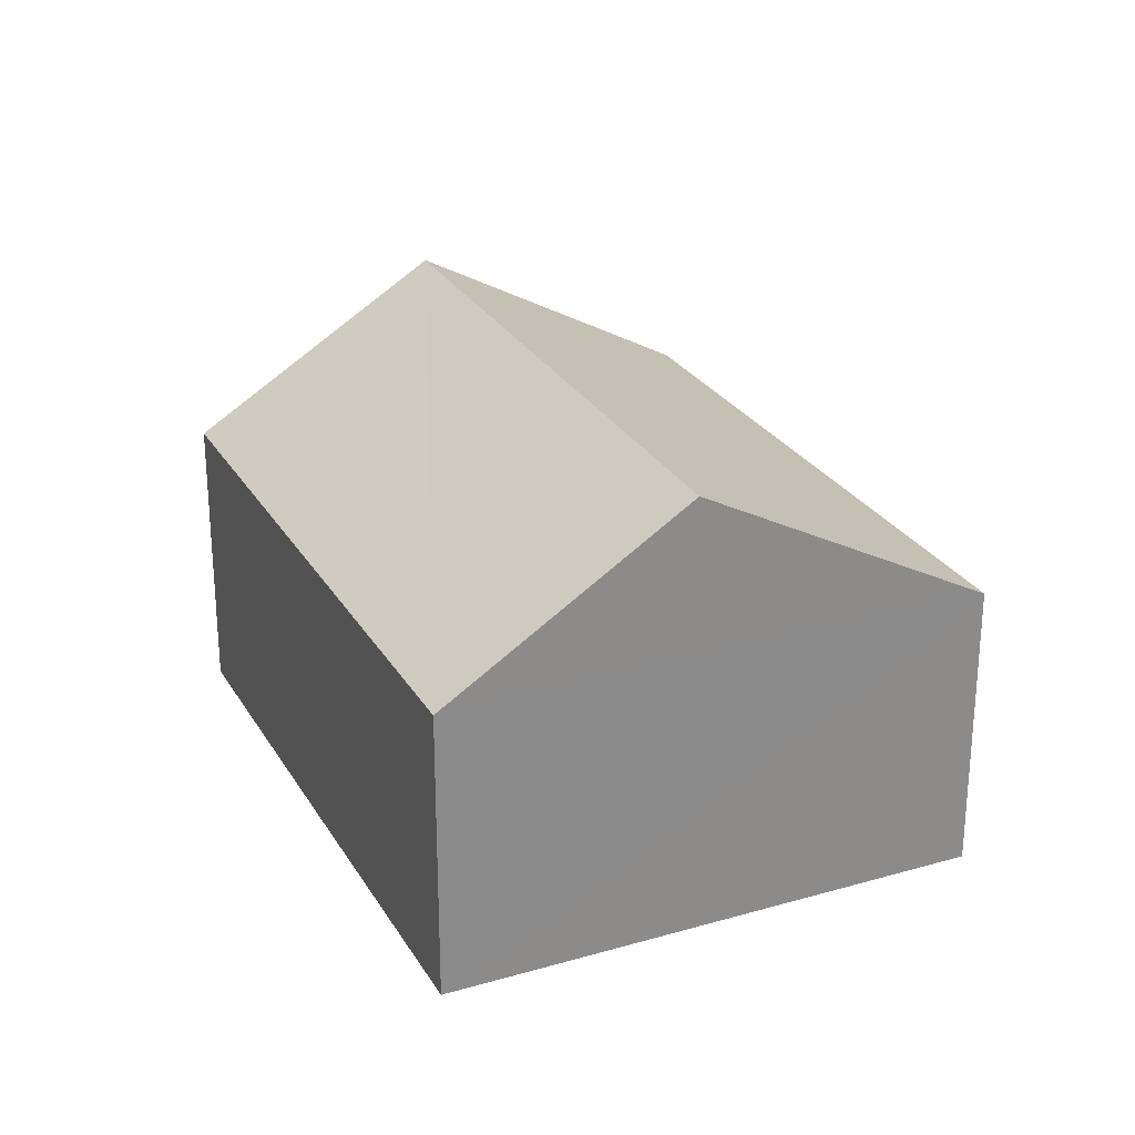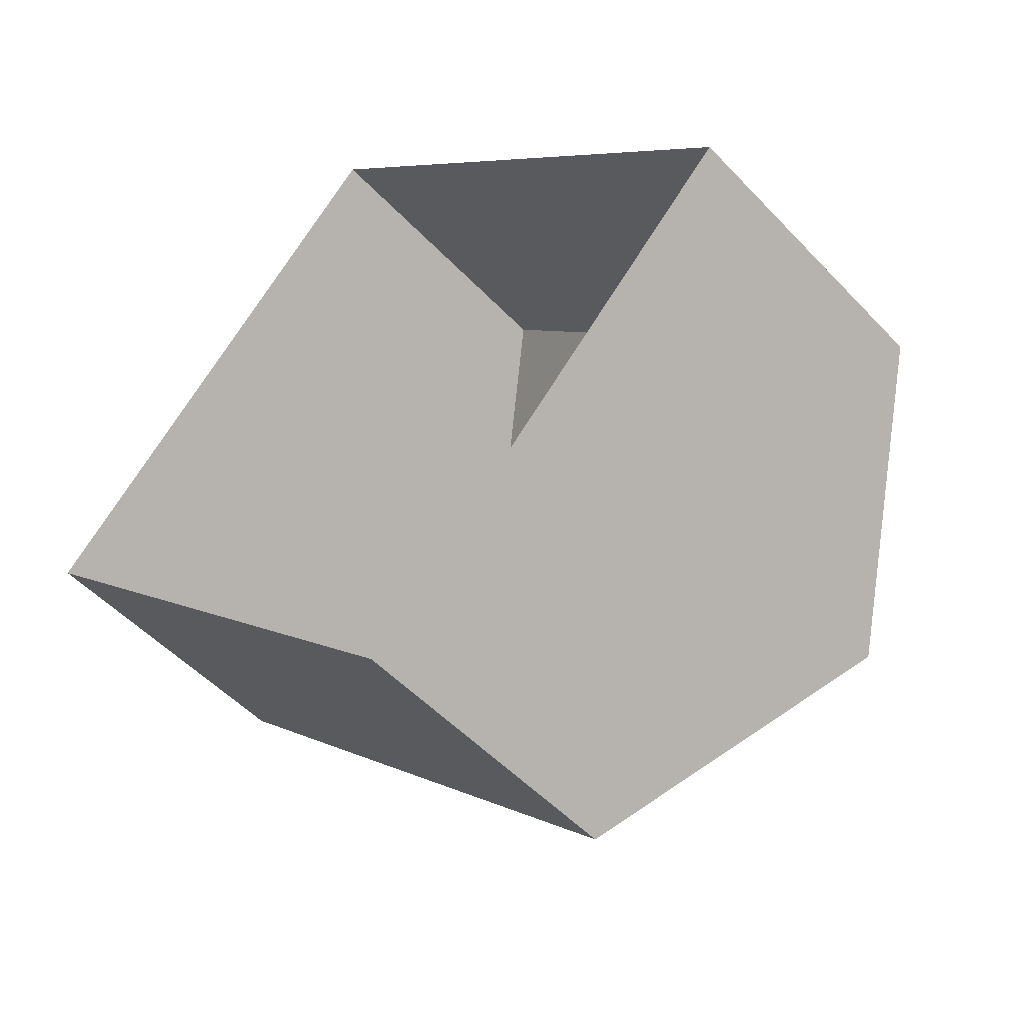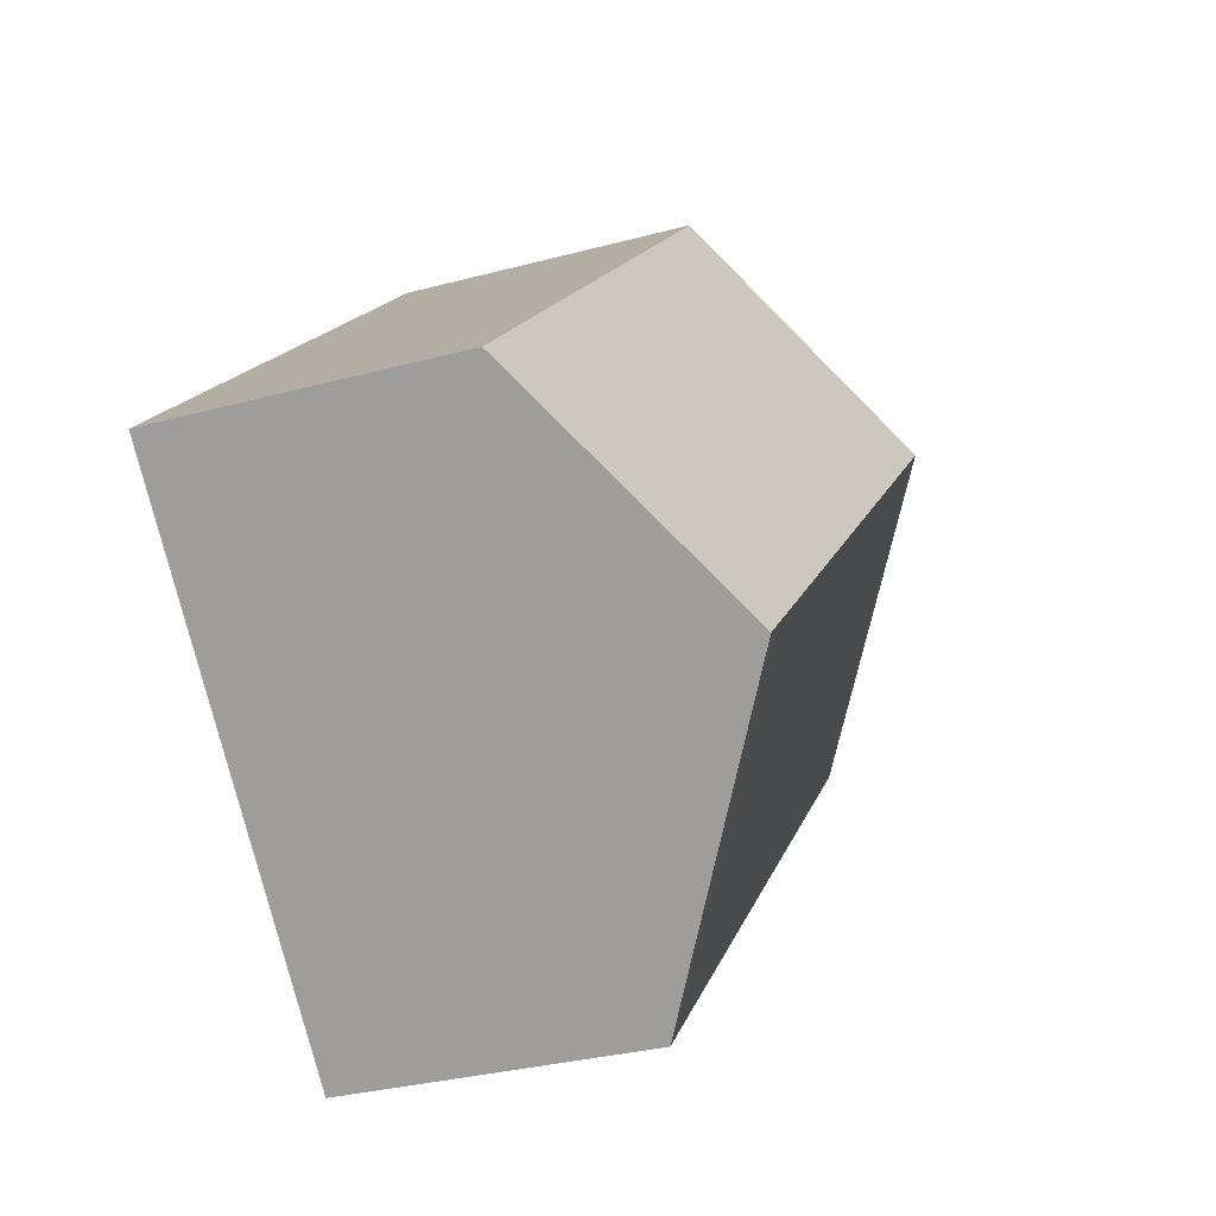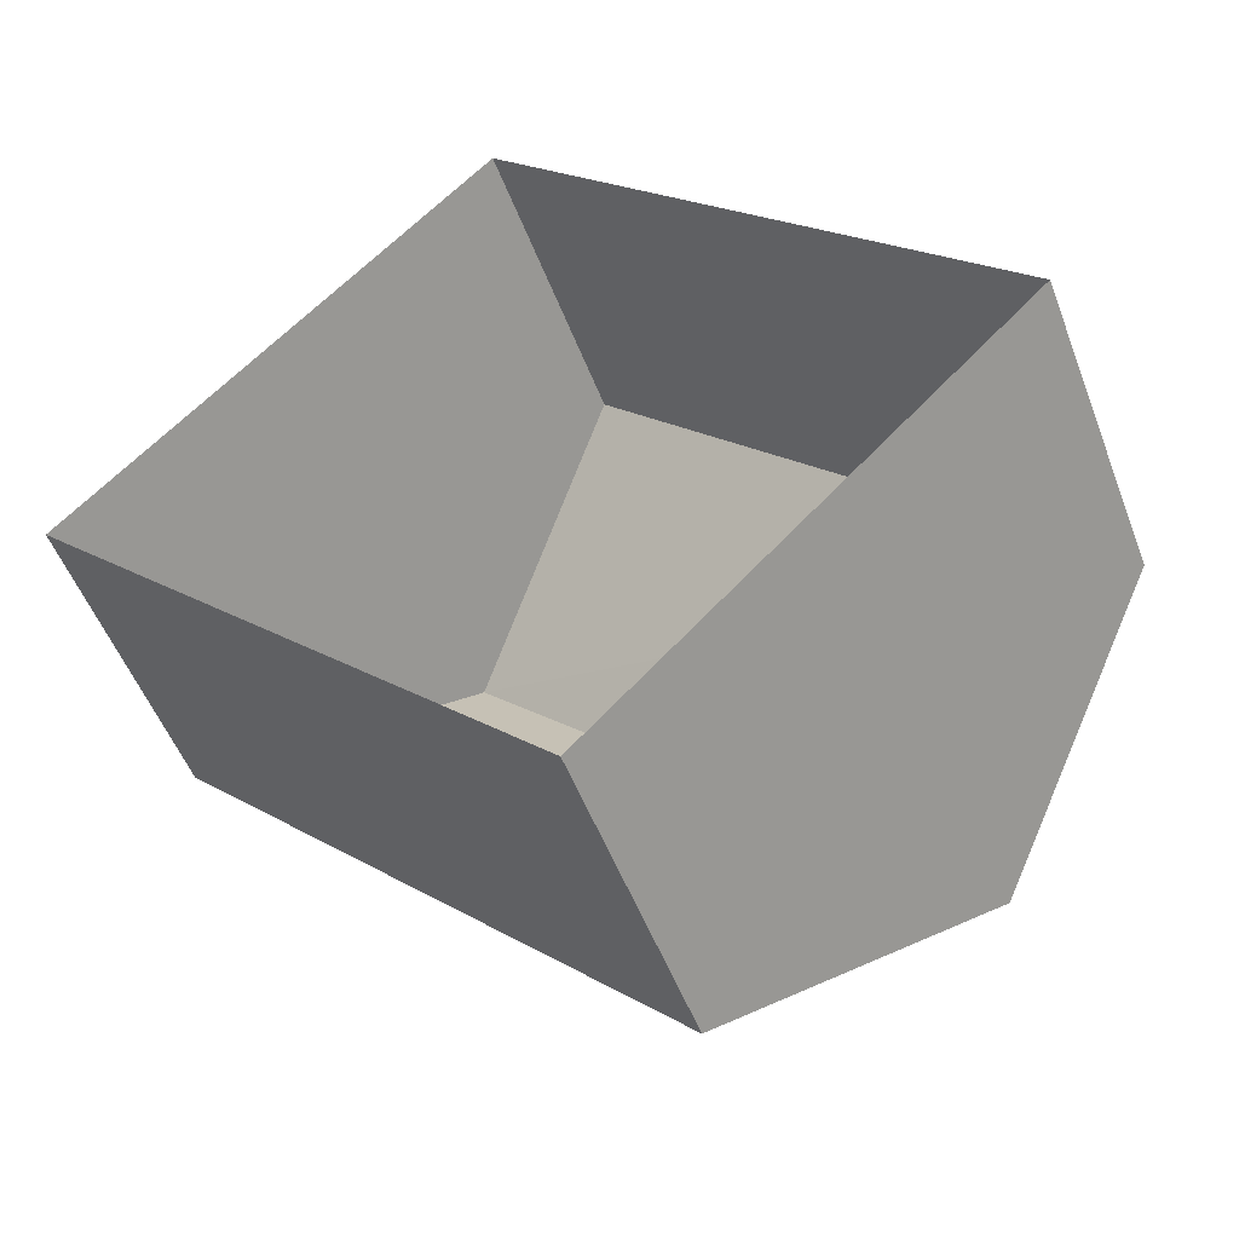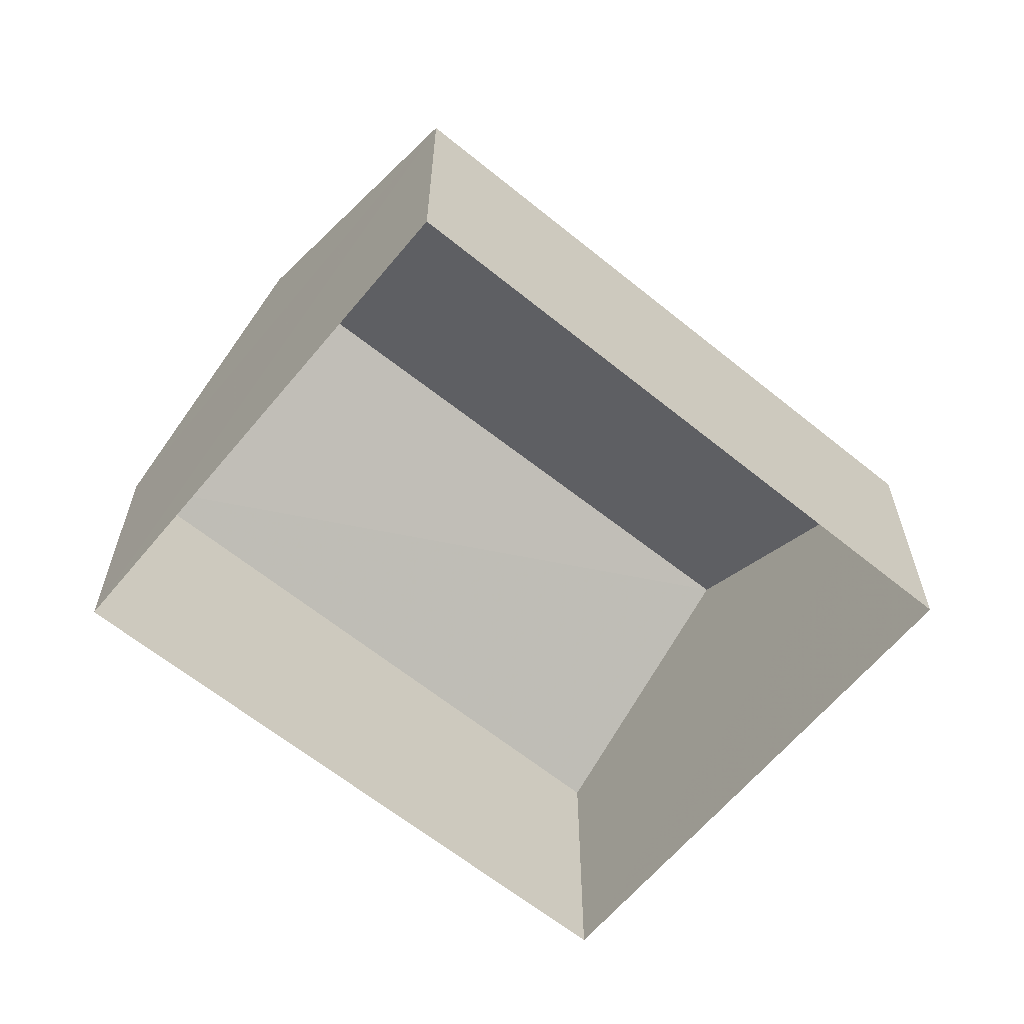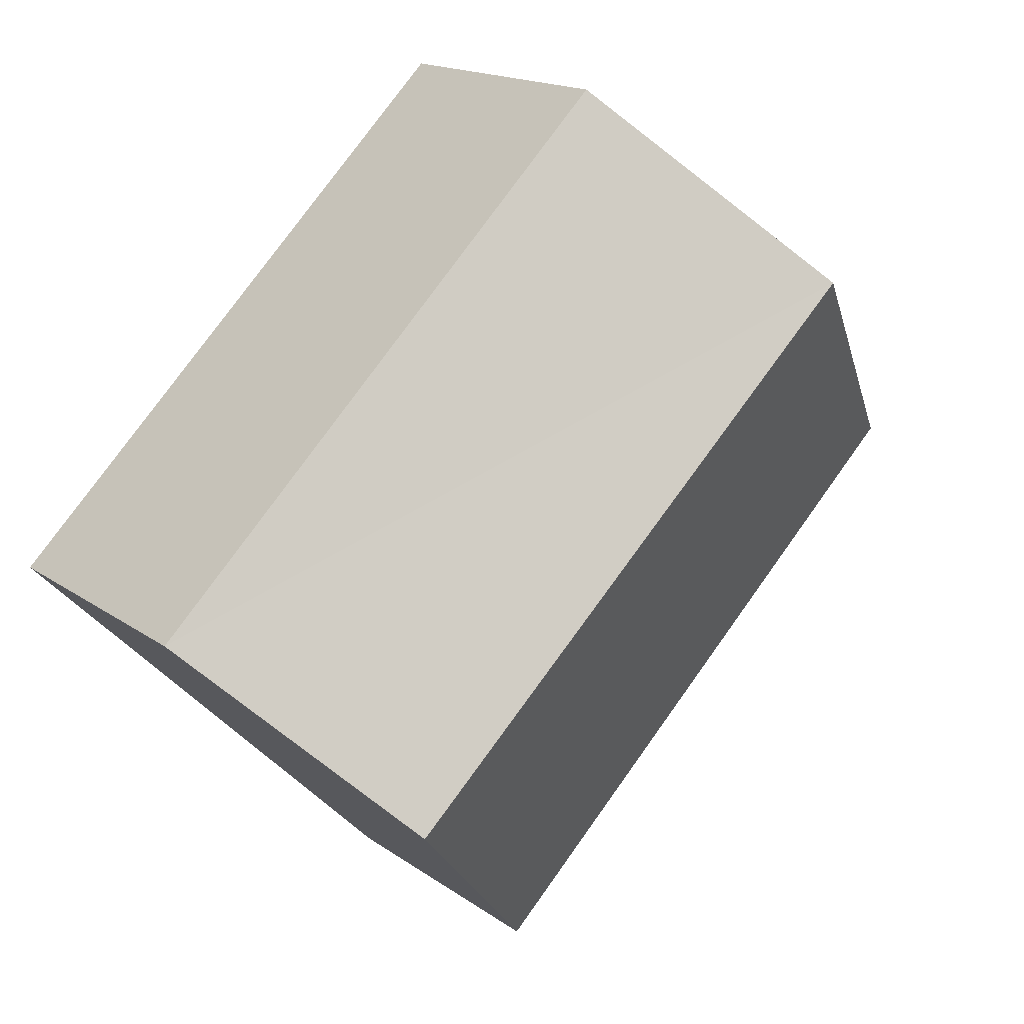
<metadata>
{"format":"obj","ext":"obj","renderer":"f3d","projection":"perspective","resolution":1024,"background":"white","views":[{"elev":26.4,"azim":-69.5,"up":"+Z"},{"elev":-50.6,"azim":-138.7,"up":"+Y"},{"elev":-31.6,"azim":-69.1,"up":"+Y"},{"elev":-51.4,"azim":-159.6,"up":"+Y"},{"elev":-62.8,"azim":5.4,"up":"+Z"},{"elev":16.2,"azim":-35.0,"up":"+Y"}]}
</metadata>
<code>
v -6144 -3.696e+04 2.59
v -6166 -3.696e+04 2.594
v -6154 -3.695e+04 2.594
v -6156 -3.697e+04 2.59
v -6166 -3.696e+04 10.09
v -6149 -3.696e+04 14.16
v -6154 -3.695e+04 10.09
v -6162 -3.697e+04 14.16
v -6144 -3.696e+04 10.08
v -6156 -3.697e+04 10.08
f 1 2 3
f 1 4 2
f 5 6 7
f 8 6 5
f 6 8 9
f 9 8 10
f 8 5 10
f 6 9 7
f 9 1 3
f 7 9 3
f 10 4 1
f 9 10 1
f 10 2 4
f 10 5 2
f 5 3 2
f 5 7 3

</code>
